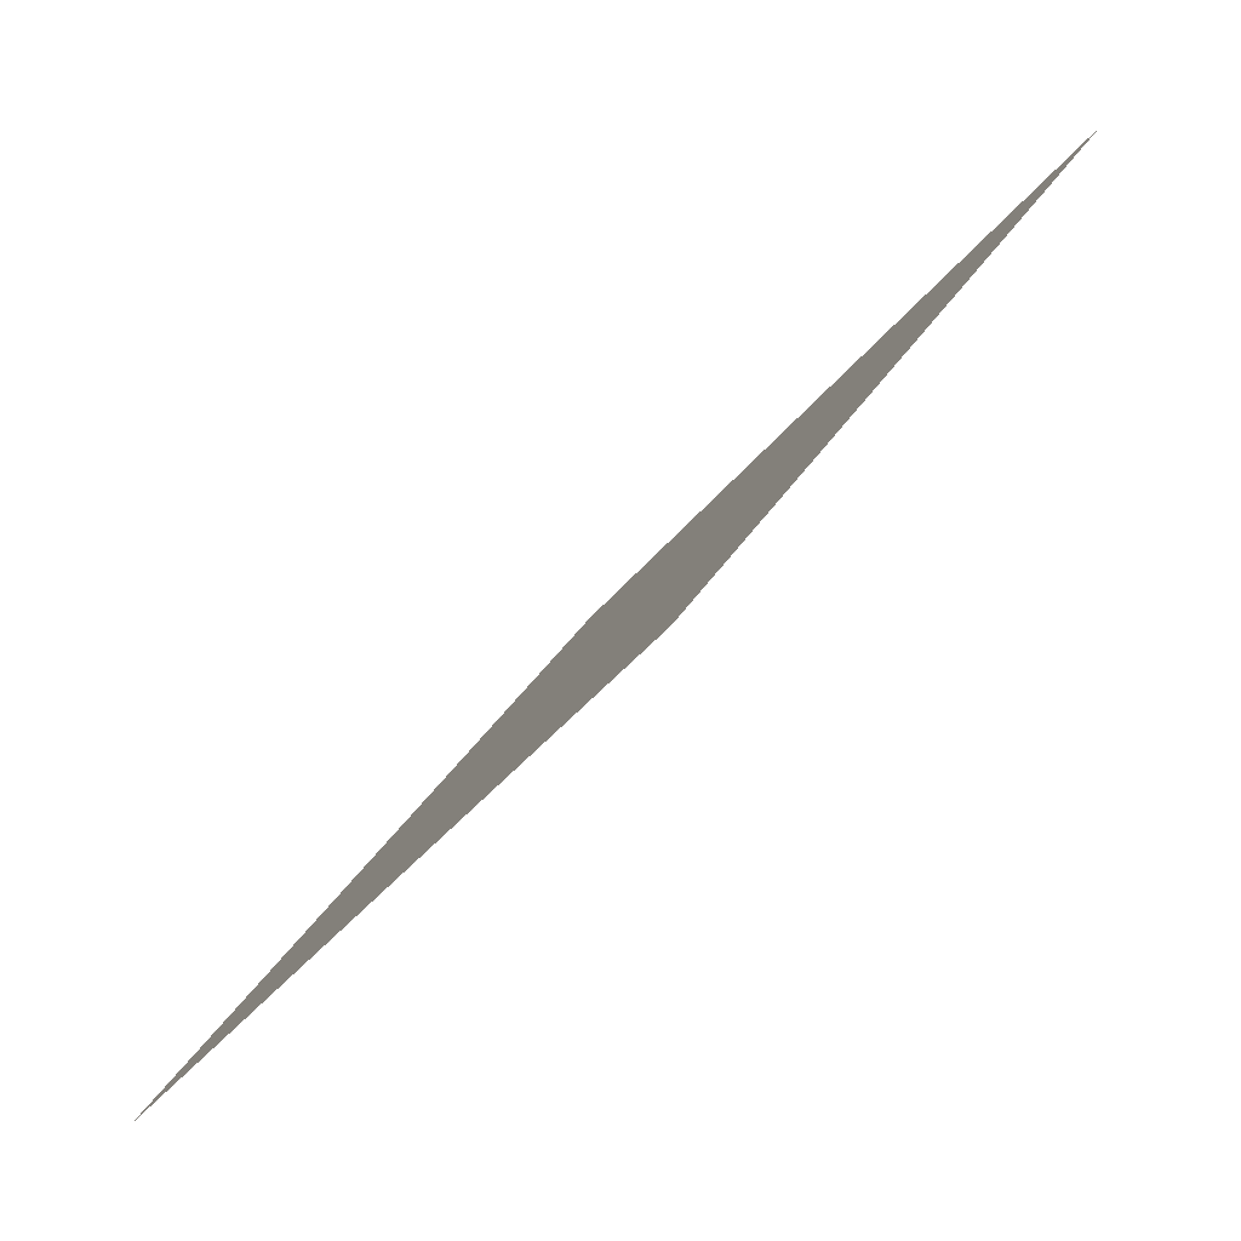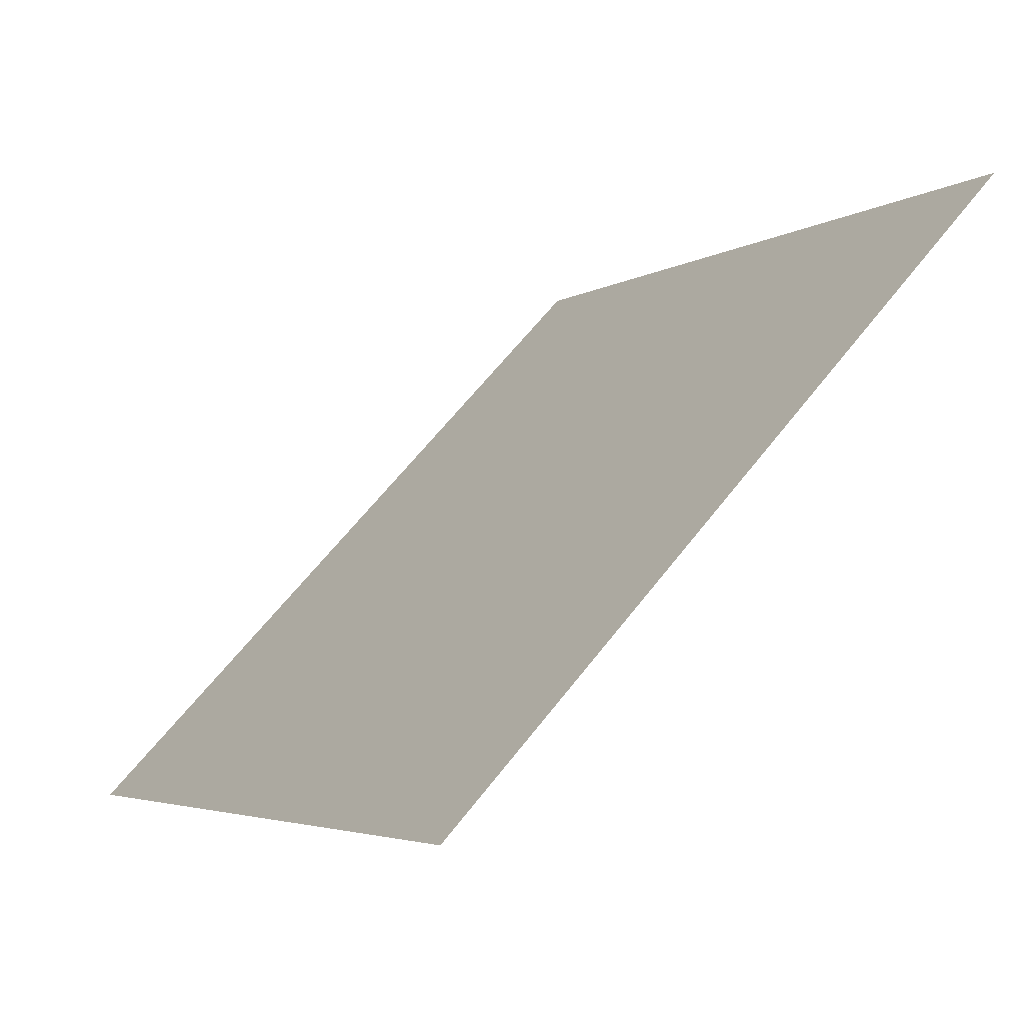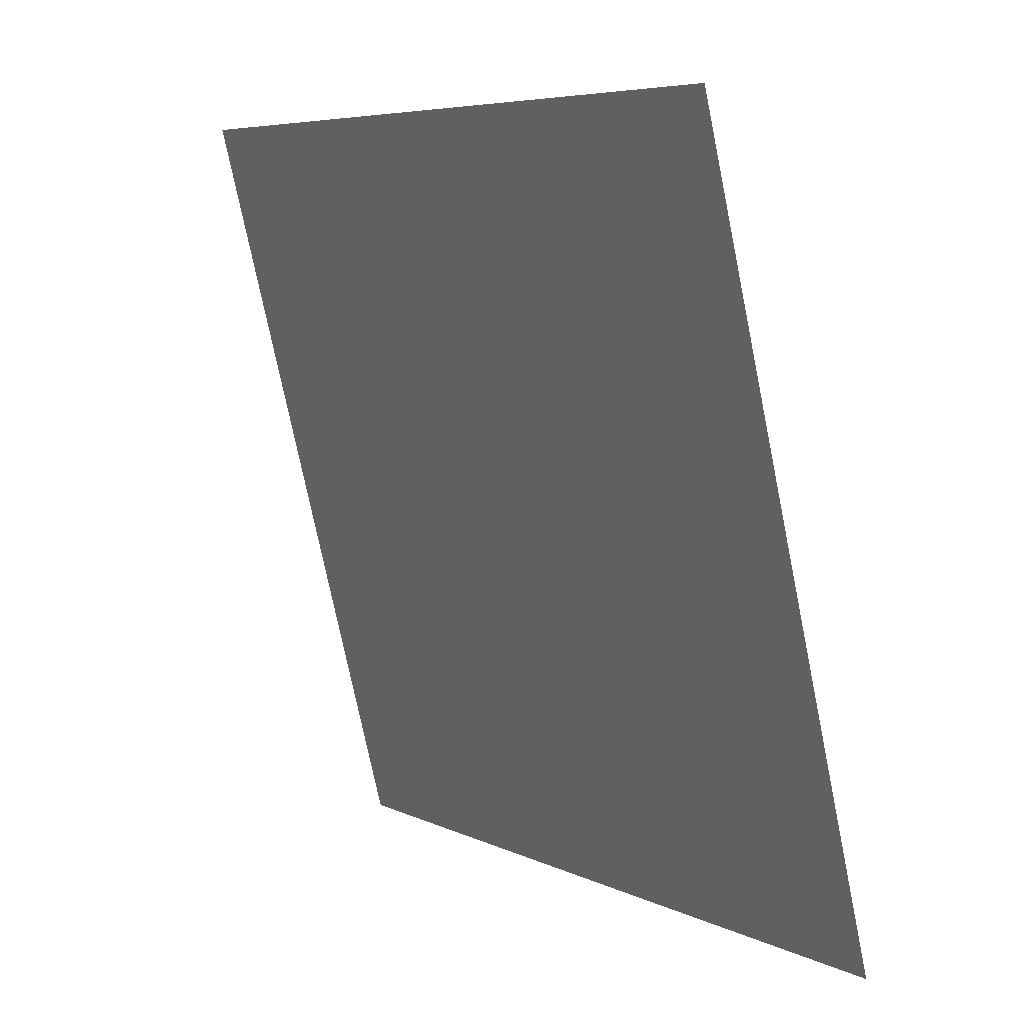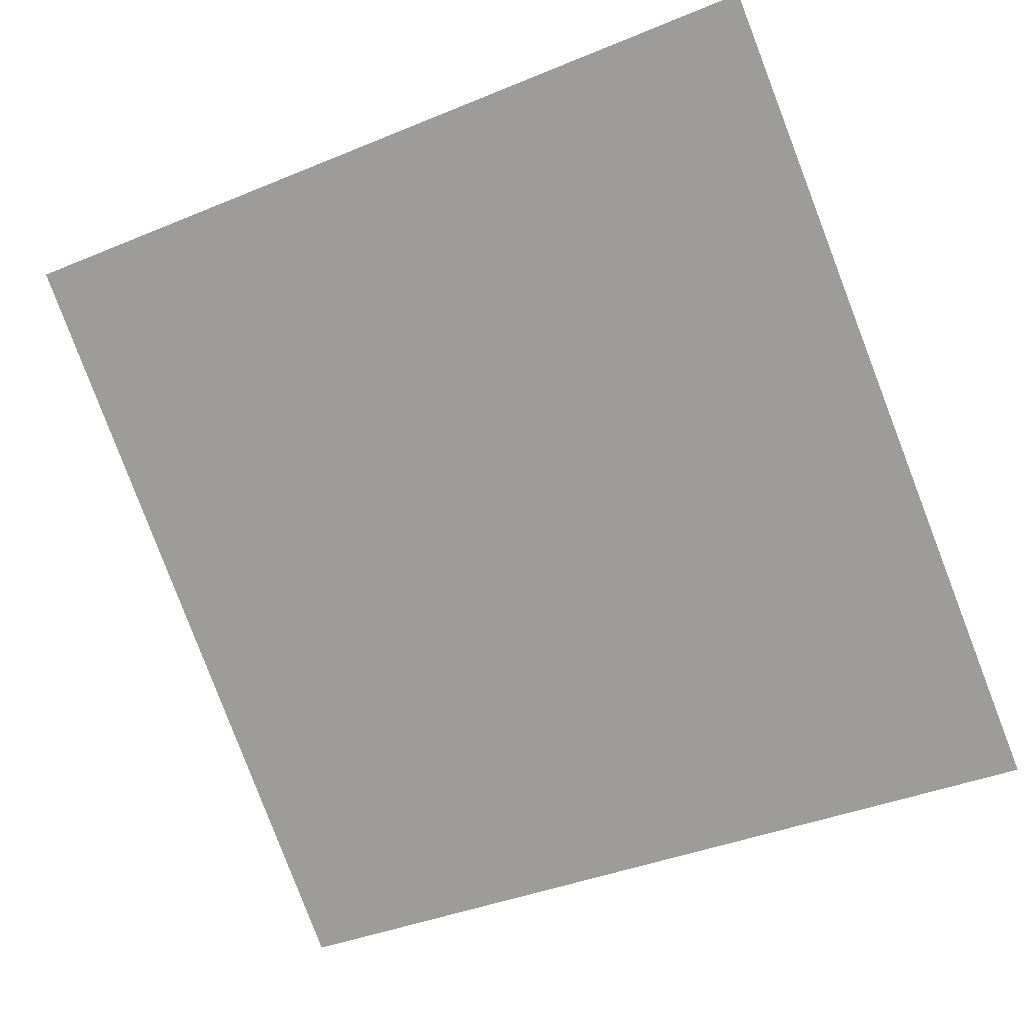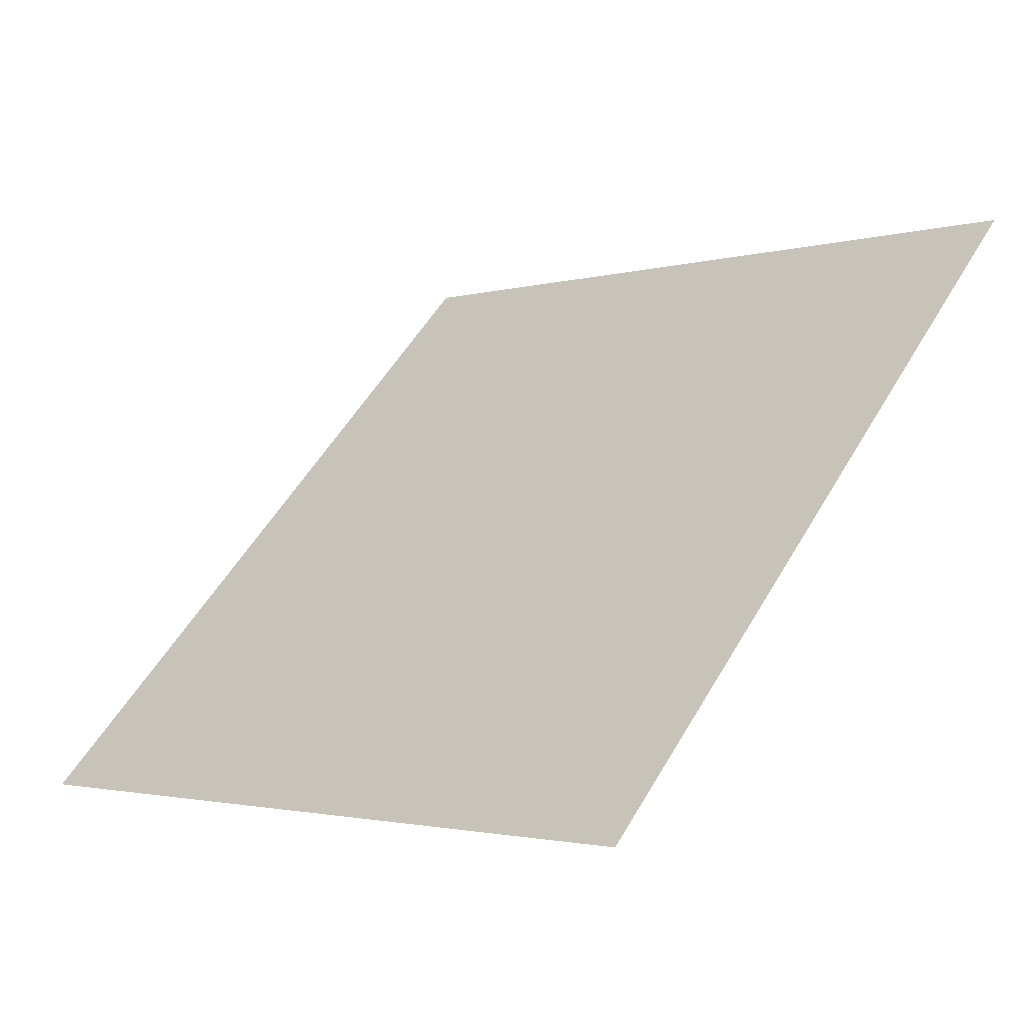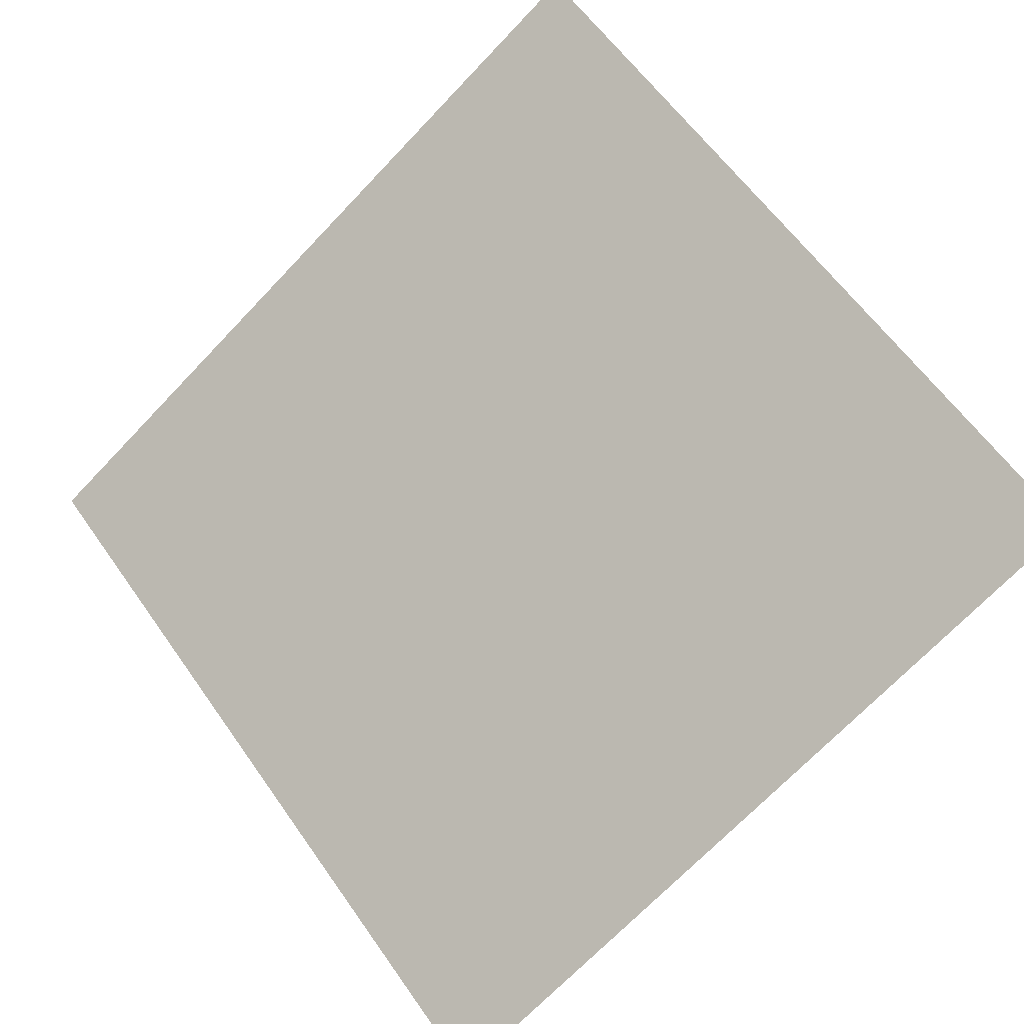
<metadata>
{"format":"obj","ext":"obj","renderer":"f3d","projection":"perspective","resolution":1024,"background":"white","views":[{"elev":34.5,"azim":115.7,"up":"+Z"},{"elev":61.3,"azim":126.2,"up":"+Z"},{"elev":-74.9,"azim":-79.8,"up":"+Z"},{"elev":-42.3,"azim":27.8,"up":"+Y"},{"elev":55.0,"azim":-59.8,"up":"+Y"},{"elev":-72.5,"azim":46.9,"up":"+Y"}]}
</metadata>
<code>
v -0.02228 0.696 0.3864
v -0.02884 0.6962 0.3865
v -0.02872 0.7001 0.3917
v -0.02216 0.7 0.3917
f 4 3 2 1

</code>
